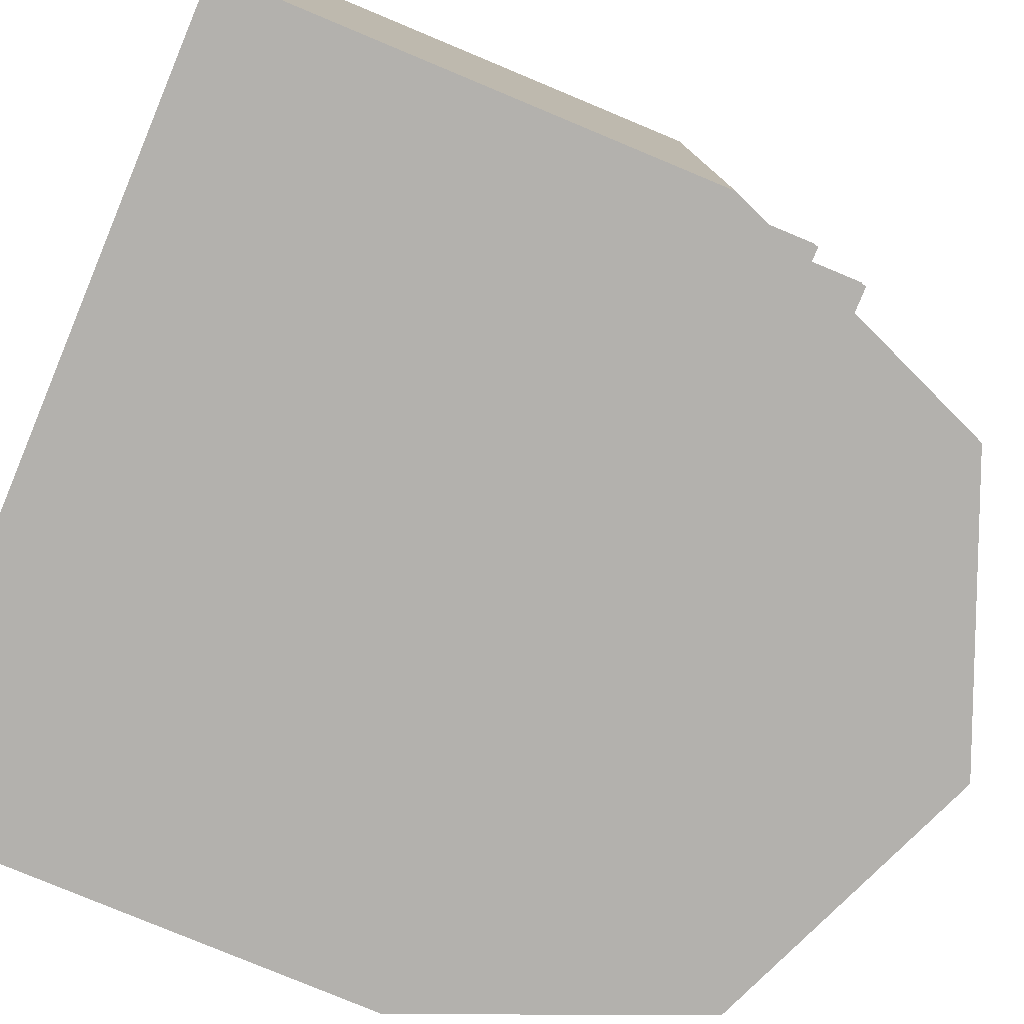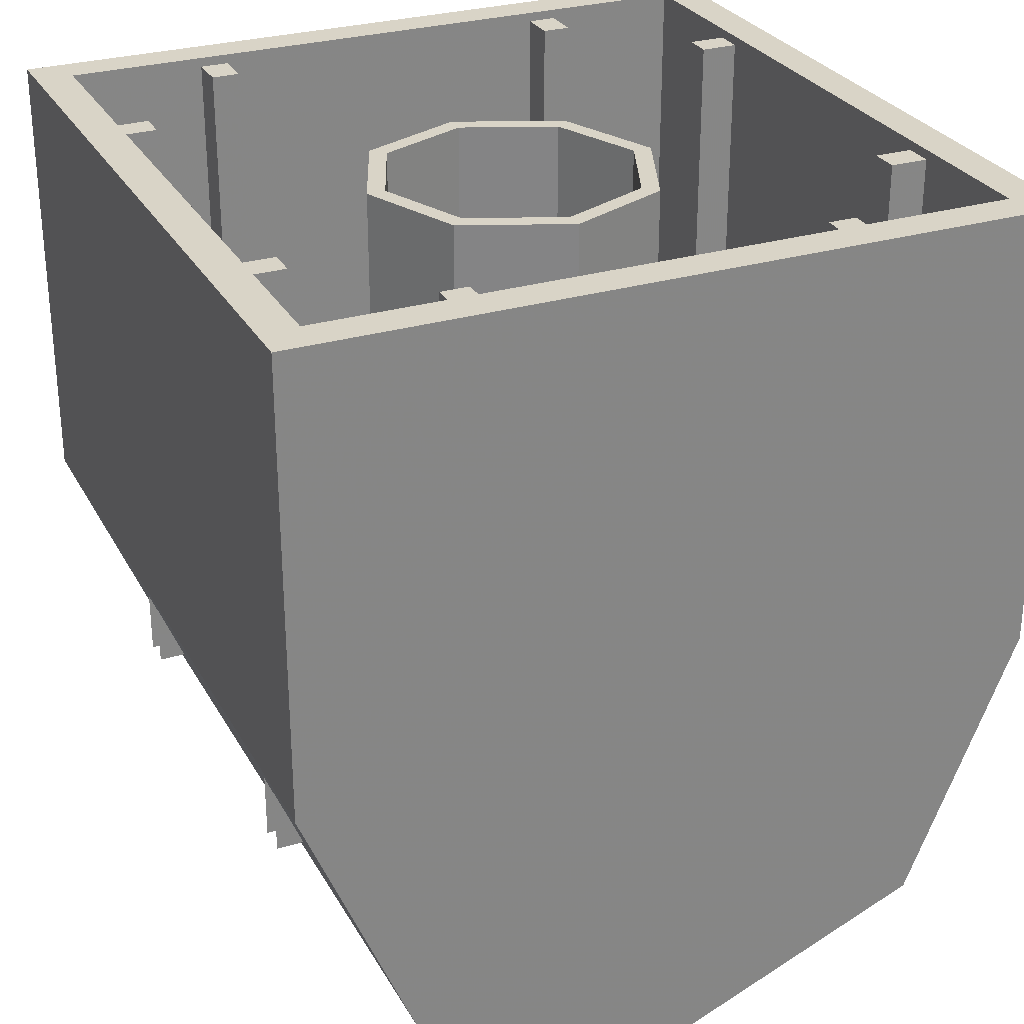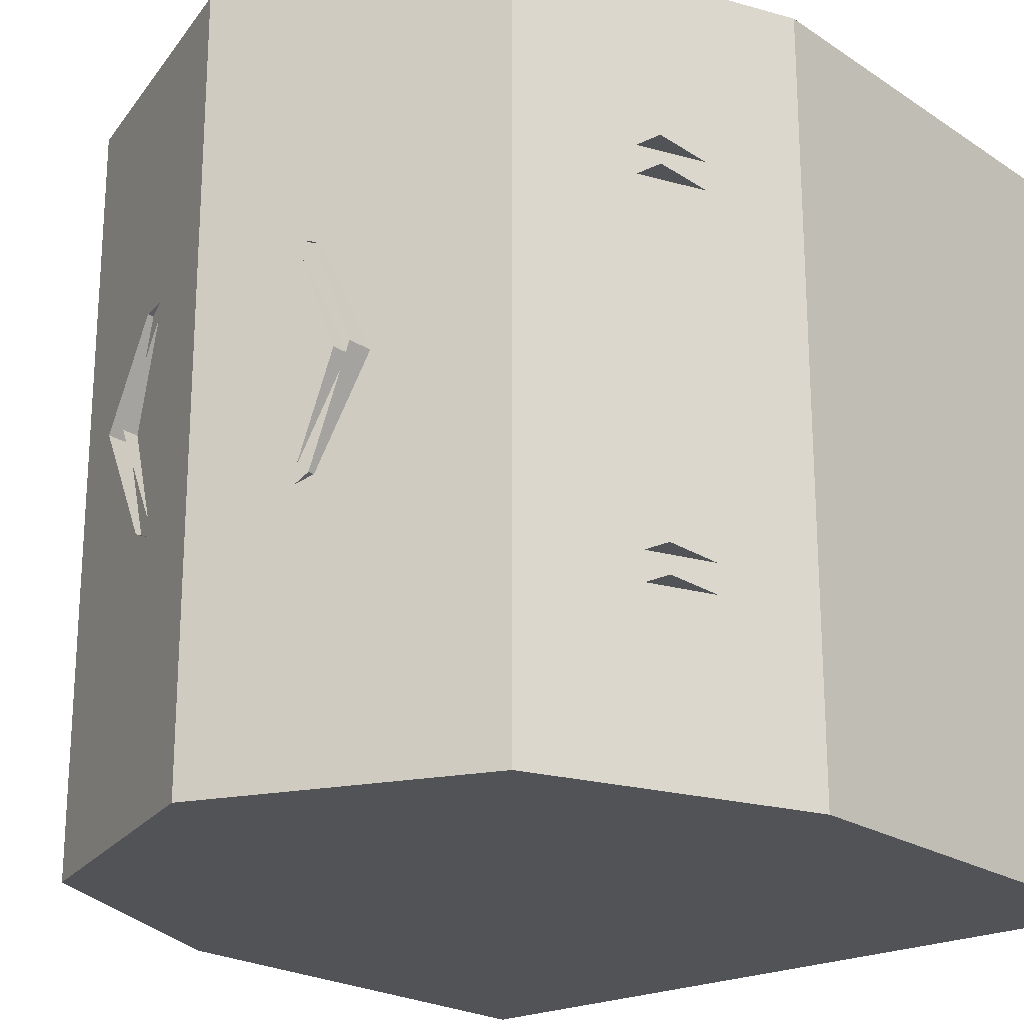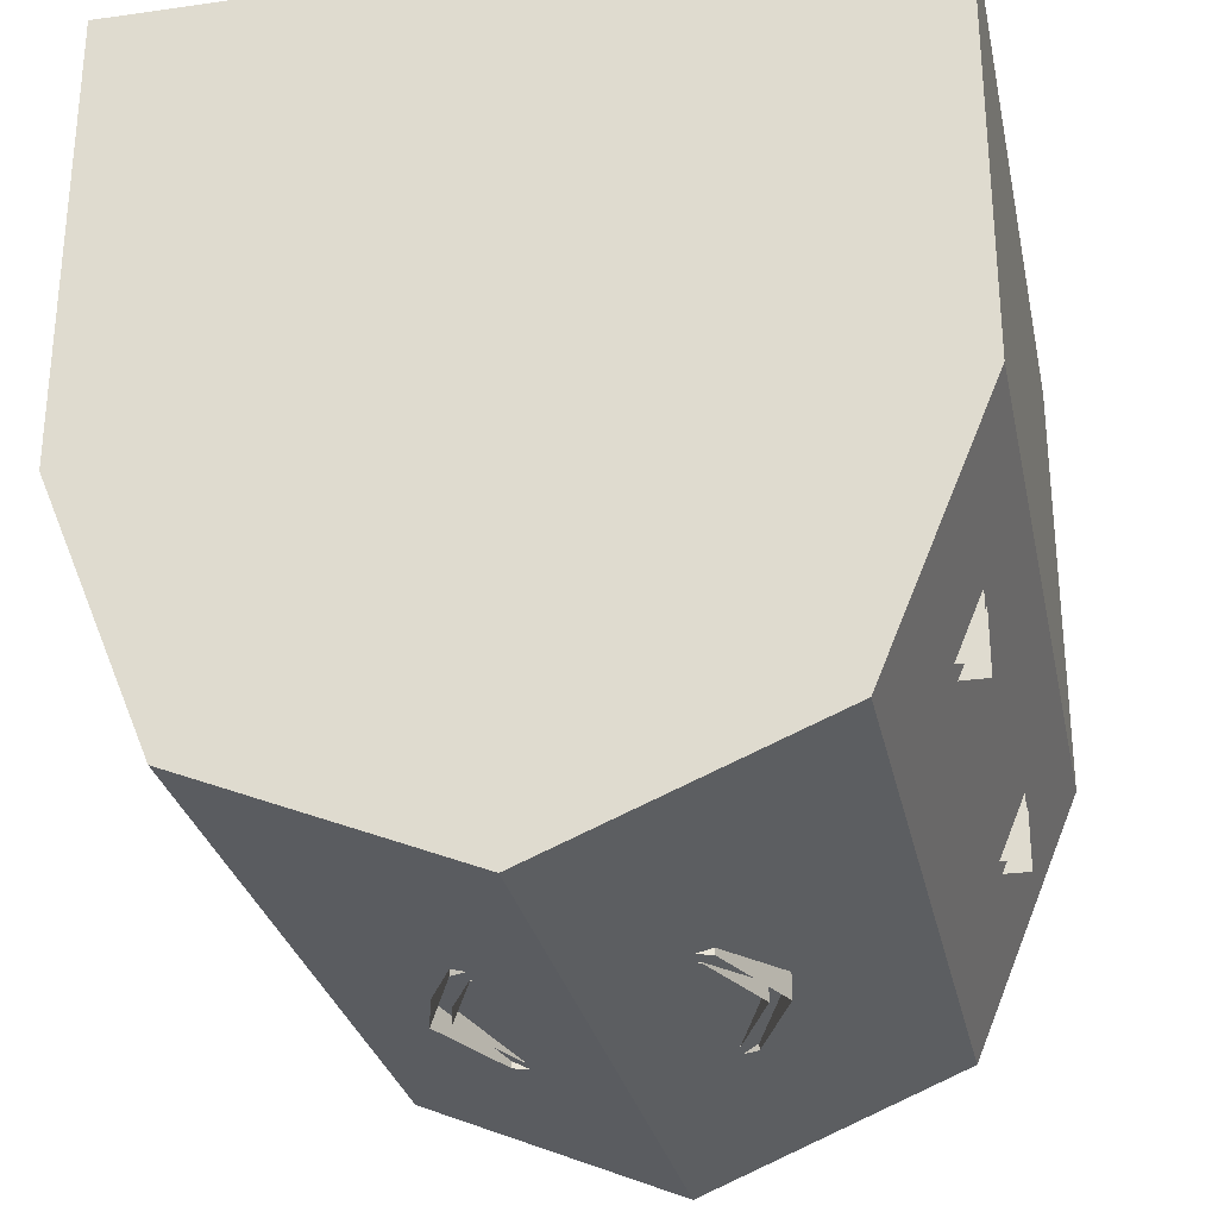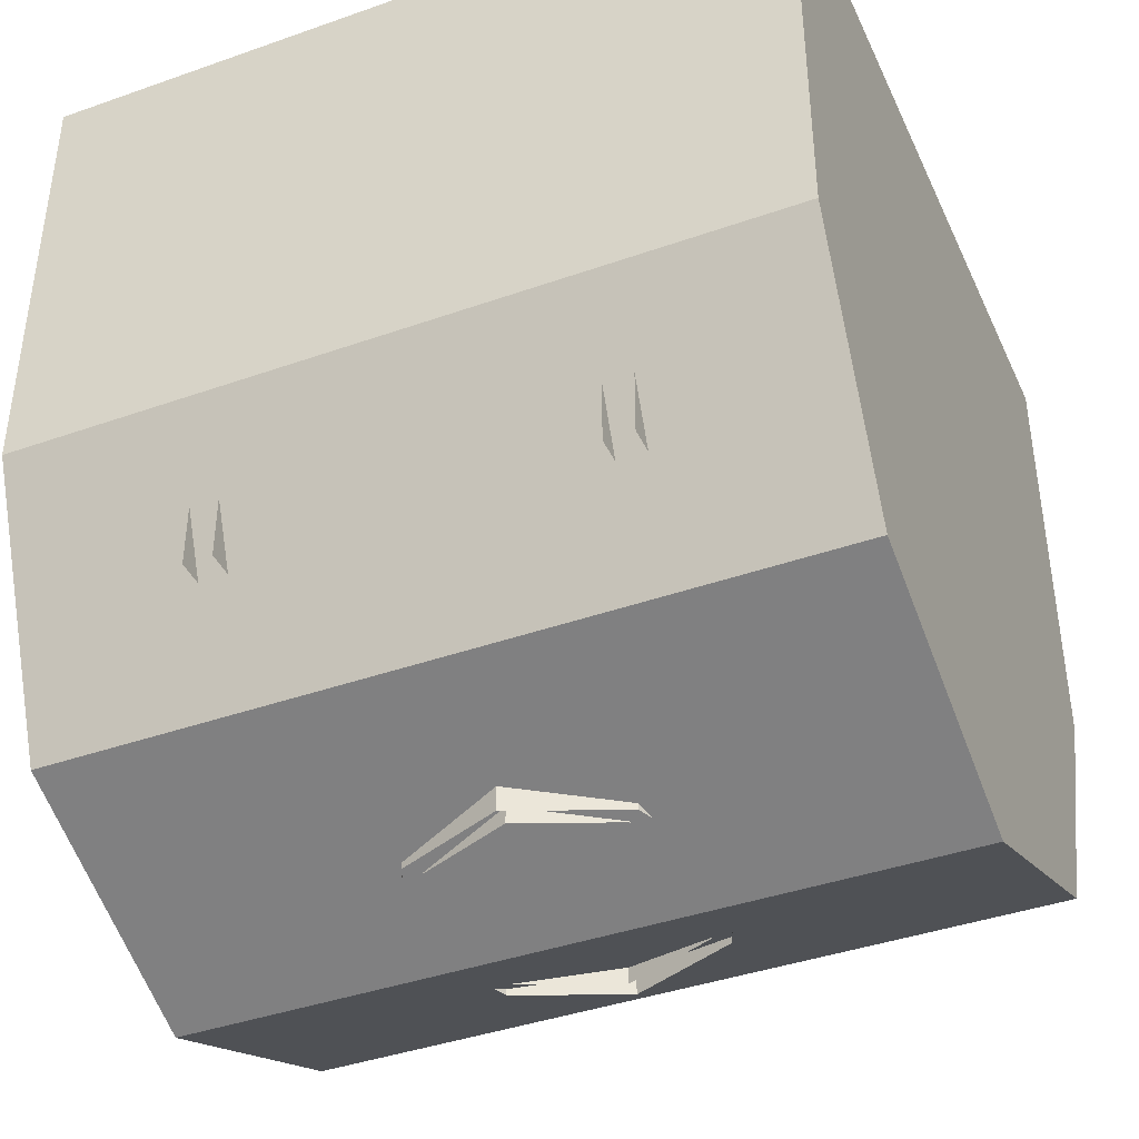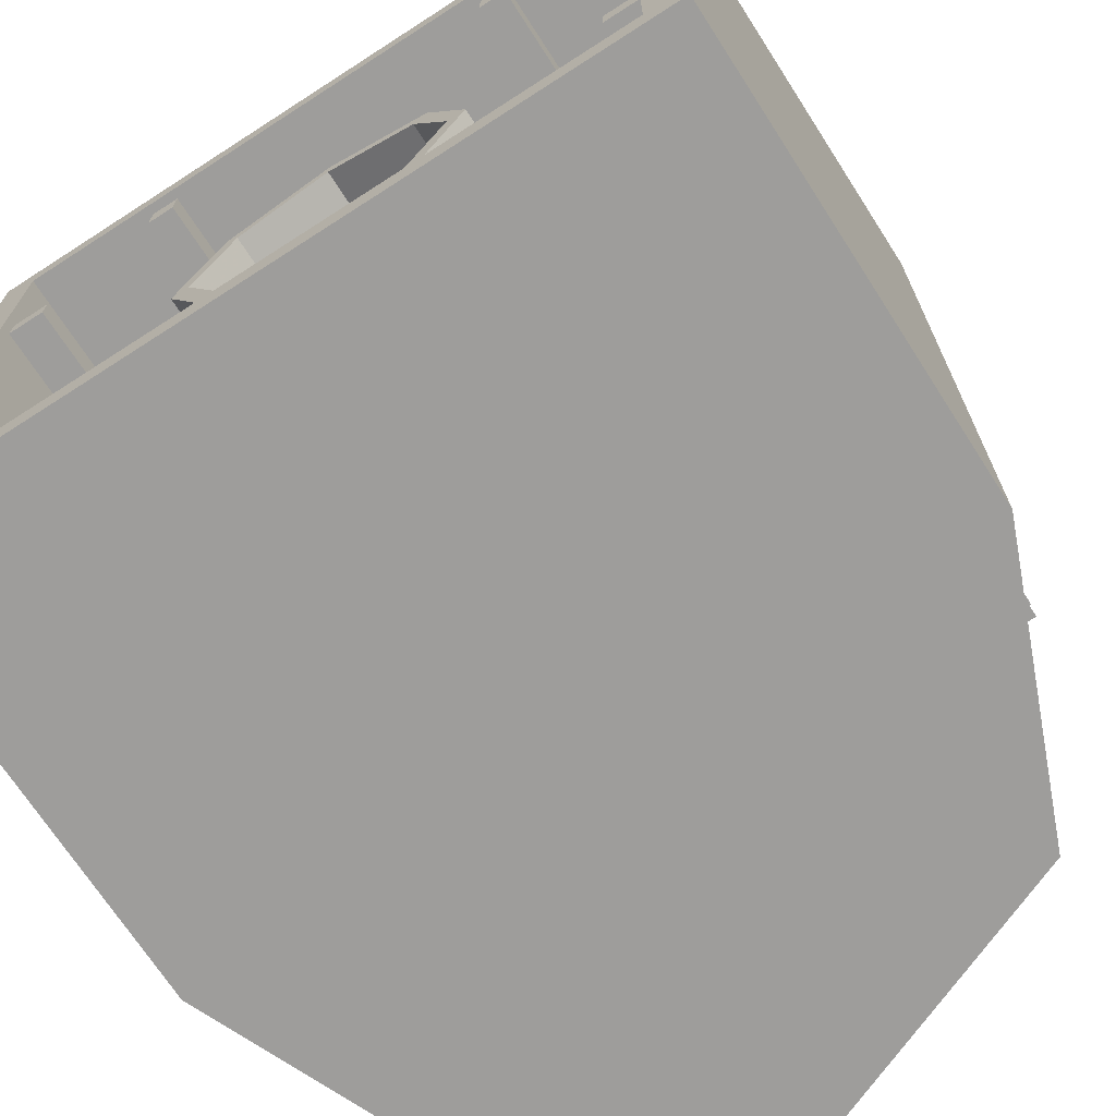
<metadata>
{"format":"obj","ext":"obj","renderer":"f3d","projection":"perspective","resolution":1024,"background":"white","views":[{"elev":-79.2,"azim":-112.6,"up":"+Z"},{"elev":28.6,"azim":-24.2,"up":"+Y"},{"elev":-21.9,"azim":41.2,"up":"+Z"},{"elev":-28.9,"azim":11.8,"up":"+Y"},{"elev":-40.7,"azim":113.3,"up":"+Y"},{"elev":-70.4,"azim":-147.2,"up":"+Z"}]}
</metadata>
<code>
v -2 1.2 -2
v -1.8 1.2 -1.8
v 1.8 1.2 -1.8
v 2 1.2 -2
v 2 1.2 -2
v 1.8 1.2 -1.8
v 1.8 1.2 1.8
v 2 1.2 2
v -2 1.2 2
v -1.8 1.2 1.8
v -1.8 1.2 -1.8
v -2 1.2 -2
v 2 1.2 2
v 1.8 1.2 1.8
v -1.8 1.2 1.8
v -2 1.2 2
v -1.273 -2.473 -1.8
v 0 -3 -1.8
v 1.273 -2.473 -1.8
v -1.273 -2.473 -1.8
v 1.273 -2.473 -1.8
v 1.8 -1.2 -1.8
v -1.8 -1.2 -1.8
v 1.273 -2.473 1.8
v 0 -3 1.8
v -1.273 -2.473 1.8
v 1.273 -2.473 1.8
v -1.273 -2.473 1.8
v -1.8 -1.2 1.8
v 1.8 -1.2 1.8
v 1.414 -2.614 -2
v 2 -1.2 -2
v 2 -1.2 2
v 1.414 -2.614 2
v 0 -3.2 -2
v 1.414 -2.614 -2
v 1.414 -2.614 2
v 0 -3.2 2
v -1.414 -2.614 -2
v 0 -3.2 -2
v 0 -3.2 2
v -1.414 -2.614 2
v -2 -1.2 -2
v -1.414 -2.614 -2
v -1.414 -2.614 2
v -2 -1.2 2
v 1.273 -2.473 -1.8
v 1.8 -1.2 -1.8
v 1.8 -1.2 1.8
v 1.273 -2.473 1.8
v 0 -3 -1.8
v 1.273 -2.473 -1.8
v 1.273 -2.473 1.8
v 0 -3 1.8
v -1.273 -2.473 -1.8
v 0 -3 -1.8
v 0 -3 1.8
v -1.273 -2.473 1.8
v -1.8 -1.2 -1.8
v -1.273 -2.473 -1.8
v -1.273 -2.473 1.8
v -1.8 -1.2 1.8
v -1.8 -1.2 1.8
v -1.8 1.2 1.8
v 1.8 1.2 1.8
v 1.8 -1.2 1.8
v -1.8 -1.2 -1.8
v -1.8 1.2 -1.8
v -1.8 1.2 1.8
v -1.8 -1.2 1.8
v 1.8 -1.2 -1.8
v 1.8 1.2 -1.8
v -1.8 1.2 -1.8
v -1.8 -1.2 -1.8
v 1.8 -1.2 1.8
v 1.8 1.2 1.8
v 1.8 1.2 -1.8
v 1.8 -1.2 -1.8
v 2 1.2 2
v 2 -1.2 2
v 2 -1.2 -2
v 2 1.2 -2
v -2 1.2 -2
v -2 -1.2 -2
v -2 -1.2 2
v -2 1.2 2
v 0.495 1 0.495
v 0.7 1 0
v 0.7 -3 0
v 0.495 -3 0.495
v 0 1 0.7
v 0.495 1 0.495
v 0.495 -3 0.495
v 0 -3 0.7
v -0.495 1 0.495
v 0 1 0.7
v 0 -3 0.7
v -0.495 -3 0.495
v -0.7 1 0
v -0.495 1 0.495
v -0.495 -3 0.495
v -0.7 -3 0
v -0.495 1 -0.495
v -0.7 1 0
v -0.7 -3 0
v -0.495 -3 -0.495
v 0 1 -0.7
v -0.495 1 -0.495
v -0.495 -3 -0.495
v 0 -3 -0.7
v 0.495 1 -0.495
v 0 1 -0.7
v 0 -3 -0.7
v 0.495 -3 -0.495
v 0.7 1 0
v 0.495 1 -0.495
v 0.495 -3 -0.495
v 0.7 -3 0
v 0.5657 1 0.5657
v 0.8 1 0
v 0.8 -3 0
v 0.5657 -3 0.5657
v 0 1 0.8
v 0.5657 1 0.5657
v 0.5657 -3 0.5657
v 0 -3 0.8
v -0.5657 1 0.5657
v 0 1 0.8
v 0 -3 0.8
v -0.5657 -3 0.5657
v -0.8 1 0
v -0.5657 1 0.5657
v -0.5657 -3 0.5657
v -0.8 -3 0
v -0.5657 1 -0.5657
v -0.8 1 0
v -0.8 -3 0
v -0.5657 -3 -0.5657
v 0 1 -0.8
v -0.5657 1 -0.5657
v -0.5657 -3 -0.5657
v 0 -3 -0.8
v 0.5657 1 -0.5657
v 0 1 -0.8
v 0 -3 -0.8
v 0.5657 -3 -0.5657
v 0.8 1 0
v 0.5657 1 -0.5657
v 0.5657 -3 -0.5657
v 0.8 -3 0
v 0.8 1 0
v 0.5657 1 0.5657
v 0.495 1 0.495
v 0.7 1 0
v 0.5657 1 0.5657
v 0 1 0.8
v 0 1 0.7
v 0.495 1 0.495
v 0 1 0.8
v -0.5657 1 0.5657
v -0.495 1 0.495
v 0 1 0.7
v -0.5657 1 0.5657
v -0.8 1 0
v -0.7 1 0
v -0.495 1 0.495
v -0.8 1 0
v -0.5657 1 -0.5657
v -0.495 1 -0.495
v -0.7 1 0
v -0.5657 1 -0.5657
v 0 1 -0.8
v 0 1 -0.7
v -0.495 1 -0.495
v 0 1 -0.8
v 0.5657 1 -0.5657
v 0.495 1 -0.495
v 0 1 -0.7
v 0.5657 1 -0.5657
v 0.8 1 0
v 0.7 1 0
v 0.495 1 -0.495
v 0.925 1.15 -1.6
v 1.075 1.15 -1.6
v 1.075 1.15 -1.8
v 0.925 1.15 -1.8
v 0.925 1.15 -1.6
v 0.925 -2.75 -1.6
v 1.075 -2.75 -1.6
v 1.075 1.15 -1.6
v 0.925 1.15 -1.8
v 0.925 -2.75 -1.8
v 0.925 -2.75 -1.6
v 0.925 1.15 -1.6
v 1.075 1.15 -1.6
v 1.075 -2.75 -1.6
v 1.075 -2.75 -1.8
v 1.075 1.15 -1.8
v -1.075 1.15 -1.6
v -0.925 1.15 -1.6
v -0.925 1.15 -1.8
v -1.075 1.15 -1.8
v -1.075 1.15 -1.6
v -1.075 -2.75 -1.6
v -0.925 -2.75 -1.6
v -0.925 1.15 -1.6
v -1.075 1.15 -1.8
v -1.075 -2.75 -1.8
v -1.075 -2.75 -1.6
v -1.075 1.15 -1.6
v -0.925 1.15 -1.6
v -0.925 -2.75 -1.6
v -0.925 -2.75 -1.8
v -0.925 1.15 -1.8
v 0.925 1.15 1.6
v 1.075 1.15 1.6
v 1.075 1.15 1.8
v 0.925 1.15 1.8
v 0.925 1.15 1.6
v 0.925 -2.75 1.6
v 1.075 -2.75 1.6
v 1.075 1.15 1.6
v 0.925 1.15 1.8
v 0.925 -2.75 1.8
v 0.925 -2.75 1.6
v 0.925 1.15 1.6
v 1.075 1.15 1.6
v 1.075 -2.75 1.6
v 1.075 -2.75 1.8
v 1.075 1.15 1.8
v -1.075 1.15 1.6
v -0.925 1.15 1.6
v -0.925 1.15 1.8
v -1.075 1.15 1.8
v -1.075 1.15 1.6
v -1.075 -2.75 1.6
v -0.925 -2.75 1.6
v -0.925 1.15 1.6
v -1.075 1.15 1.8
v -1.075 -2.75 1.8
v -1.075 -2.75 1.6
v -1.075 1.15 1.6
v -0.925 1.15 1.6
v -0.925 -2.75 1.6
v -0.925 -2.75 1.8
v -0.925 1.15 1.8
v -1.8 1.15 -1.075
v -1.8 1.15 -0.925
v -1.6 1.15 -0.925
v -1.6 1.15 -1.075
v -1.6 1.15 -0.925
v -1.6 -2.025 -0.925
v -1.6 -2.025 -1.075
v -1.6 1.15 -1.075
v -1.8 1.15 -0.925
v -1.8 -2.025 -0.925
v -1.6 -2.025 -0.925
v -1.6 1.15 -0.925
v -1.6 1.15 -1.075
v -1.6 -2.025 -1.075
v -1.8 -2.025 -1.075
v -1.8 1.15 -1.075
v 1.8 1.15 -0.925
v 1.8 1.15 -1.075
v 1.6 1.15 -1.075
v 1.6 1.15 -0.925
v 1.6 1.15 -1.075
v 1.6 -2.025 -1.075
v 1.6 -2.025 -0.925
v 1.6 1.15 -0.925
v 1.8 1.15 -1.075
v 1.8 -2.025 -1.075
v 1.6 -2.025 -1.075
v 1.6 1.15 -1.075
v 1.6 1.15 -0.925
v 1.6 -2.025 -0.925
v 1.8 -2.025 -0.925
v 1.8 1.15 -0.925
v -1.8 1.15 0.925
v -1.8 1.15 1.075
v -1.6 1.15 1.075
v -1.6 1.15 0.925
v -1.6 1.15 1.075
v -1.6 -2.025 1.075
v -1.6 -2.025 0.925
v -1.6 1.15 0.925
v -1.8 1.15 1.075
v -1.8 -2.025 1.075
v -1.6 -2.025 1.075
v -1.6 1.15 1.075
v -1.6 1.15 0.925
v -1.6 -2.025 0.925
v -1.8 -2.025 0.925
v -1.8 1.15 0.925
v 1.8 1.15 1.075
v 1.8 1.15 0.925
v 1.6 1.15 0.925
v 1.6 1.15 1.075
v 1.6 1.15 0.925
v 1.6 -2.025 0.925
v 1.6 -2.025 1.075
v 1.6 1.15 1.075
v 1.8 1.15 0.925
v 1.8 -2.025 0.925
v 1.6 -2.025 0.925
v 1.6 1.15 0.925
v 1.6 1.15 1.075
v 1.6 -2.025 1.075
v 1.8 -2.025 1.075
v 1.8 1.15 1.075
v 1.414 -2.614 2
v 0 -3.2 2
v -1.414 -2.614 2
v 1.414 -2.614 2
v -1.414 -2.614 2
v -2 -1.2 2
v 2 -1.2 2
v 2 -1.2 2
v 2 1.2 2
v -2 1.2 2
v -2 -1.2 2
v 1.414 -2.614 -2
v 0 -3.2 -2
v -1.414 -2.614 -2
v 1.414 -2.614 -2
v -1.414 -2.614 -2
v -2 -1.2 -2
v 2 -1.2 -2
v 2 1.2 -2
v 2 -1.2 -2
v -2 -1.2 -2
v -2 1.2 -2
g mesh2531765
f 1 2 3
f 3 4 1
f 5 6 7
f 7 8 5
f 9 10 11
f 11 12 9
f 13 14 15
f 15 16 13
g mesh2531766
f 17 18 19
f 20 21 22
f 22 23 20
g mesh2531768
f 24 25 26
f 27 28 29
f 29 30 27
g mesh2531772
f 31 32 33
f 33 34 31
f 35 36 37
f 37 38 35
f 39 40 41
f 41 42 39
f 43 44 45
f 45 46 43
g mesh2531778
f 47 49 48
f 49 47 50
f 51 53 52
f 53 51 54
f 55 57 56
f 57 55 58
f 59 61 60
f 61 59 62
g mesh2531782
f 63 64 65
f 65 66 63
f 67 68 69
f 69 70 67
f 71 72 73
f 73 74 71
f 75 76 77
f 77 78 75
g mesh2531784
f 79 80 81
f 81 82 79
g mesh2531786
f 83 84 85
f 85 86 83
g mesh2531791
f 87 88 89
f 89 90 87
f 91 92 93
f 93 94 91
f 95 96 97
f 97 98 95
f 99 100 101
f 101 102 99
f 103 104 105
f 105 106 103
f 107 108 109
f 109 110 107
f 111 112 113
f 113 114 111
f 115 116 117
f 117 118 115
g mesh2531793
f 119 121 120
f 121 119 122
f 123 125 124
f 125 123 126
f 127 129 128
f 129 127 130
f 131 133 132
f 133 131 134
f 135 137 136
f 137 135 138
f 139 141 140
f 141 139 142
f 143 145 144
f 145 143 146
f 147 149 148
f 149 147 150
g mesh2531795
f 151 153 152
f 153 151 154
f 155 157 156
f 157 155 158
f 159 161 160
f 161 159 162
f 163 165 164
f 165 163 166
f 167 169 168
f 169 167 170
f 171 173 172
f 173 171 174
f 175 177 176
f 177 175 178
f 179 181 180
f 181 179 182
g mesh2531798
f 183 184 185
f 185 186 183
f 187 188 189
f 189 190 187
f 191 192 193
f 193 194 191
f 195 196 197
f 197 198 195
g mesh2531800
f 199 200 201
f 201 202 199
f 203 204 205
f 205 206 203
f 207 208 209
f 209 210 207
f 211 212 213
f 213 214 211
g mesh2531802
f 215 217 216
f 217 215 218
f 219 221 220
f 221 219 222
f 223 225 224
f 225 223 226
f 227 229 228
f 229 227 230
g mesh2531804
f 231 233 232
f 233 231 234
f 235 237 236
f 237 235 238
f 239 241 240
f 241 239 242
f 243 245 244
f 245 243 246
g mesh2531806
f 247 248 249
f 249 250 247
f 251 252 253
f 253 254 251
f 255 256 257
f 257 258 255
f 259 260 261
f 261 262 259
g mesh2531808
f 263 264 265
f 265 266 263
f 267 268 269
f 269 270 267
f 271 272 273
f 273 274 271
f 275 276 277
f 277 278 275
g mesh2531810
f 279 280 281
f 281 282 279
f 283 284 285
f 285 286 283
f 287 288 289
f 289 290 287
f 291 292 293
f 293 294 291
g mesh2531812
f 295 296 297
f 297 298 295
f 299 300 301
f 301 302 299
f 303 304 305
f 305 306 303
f 307 308 309
f 309 310 307
g mesh2531815
f 311 313 312
f 314 316 315
f 316 314 317
f 318 319 320
f 320 321 318
g mesh2531819
f 322 323 324
f 325 326 327
f 327 328 325
f 329 330 331
f 331 332 329

</code>
